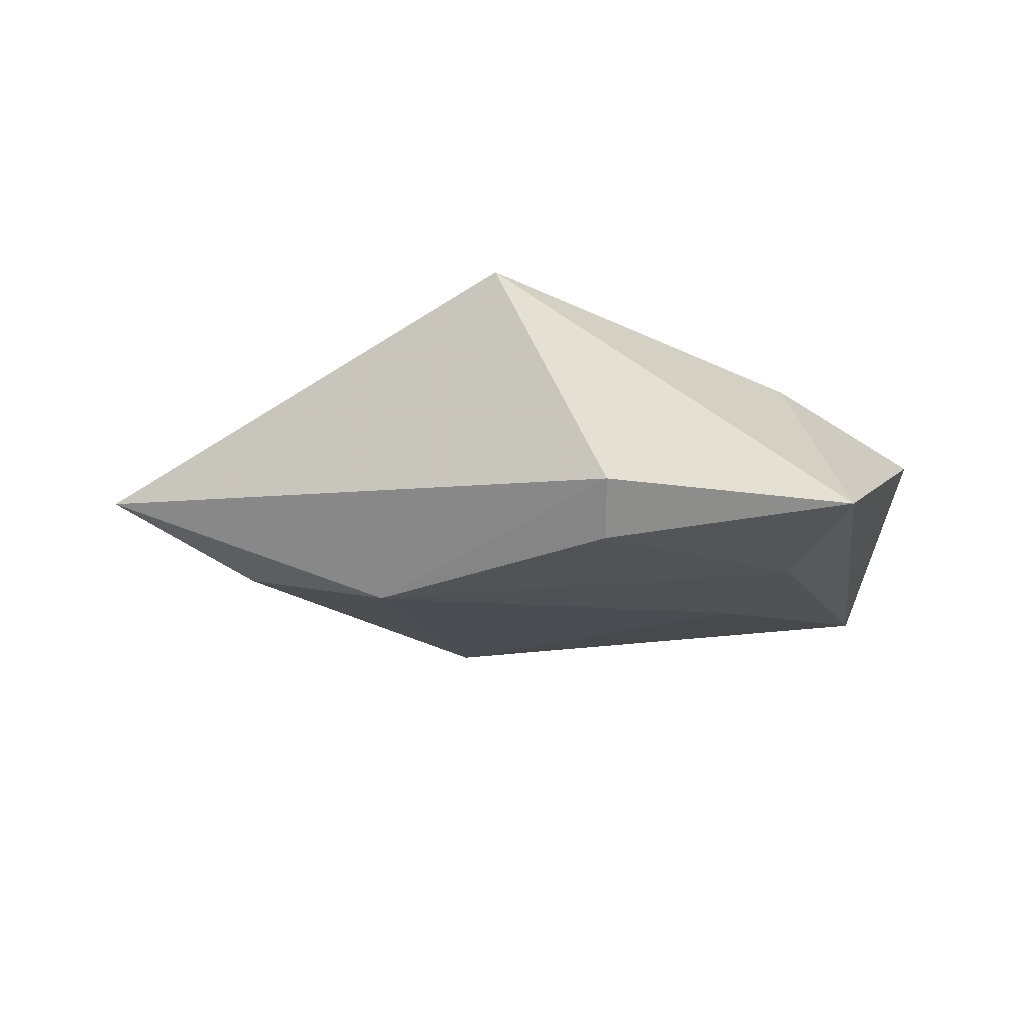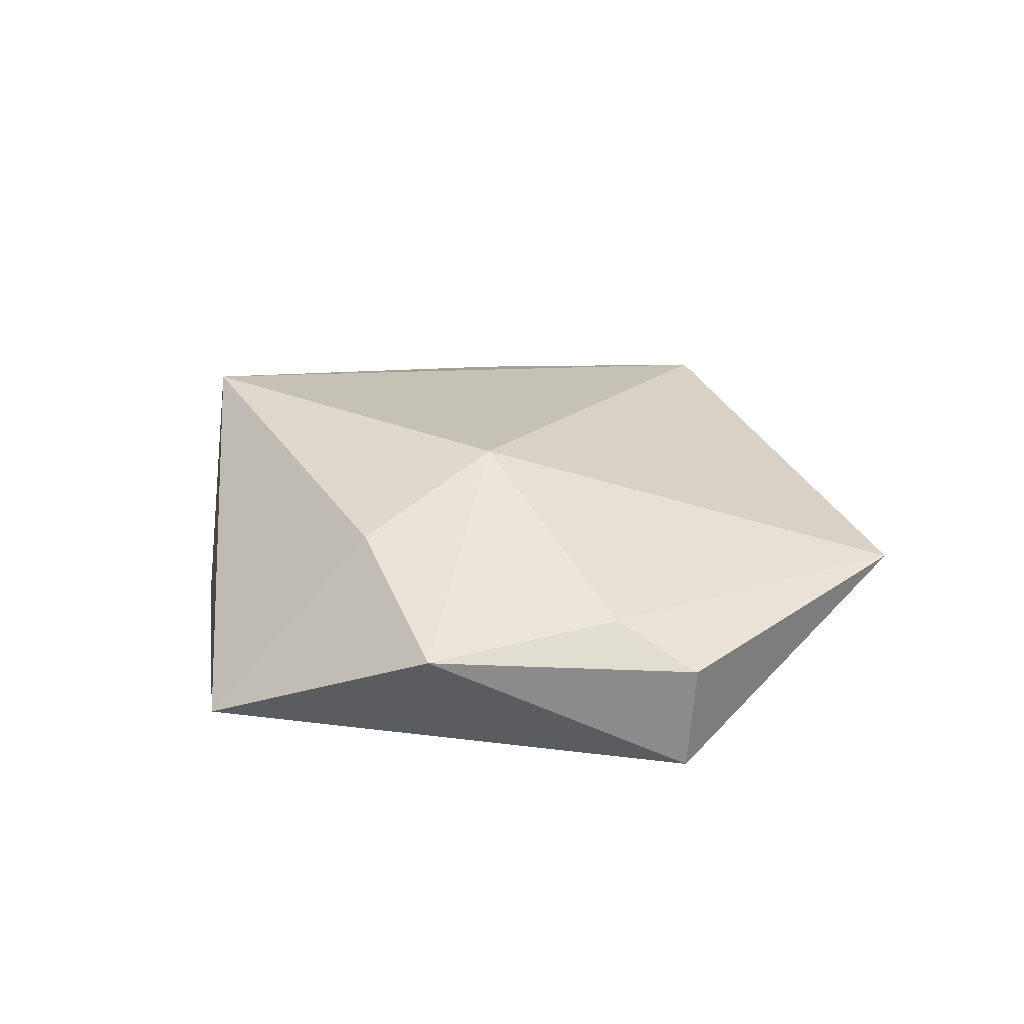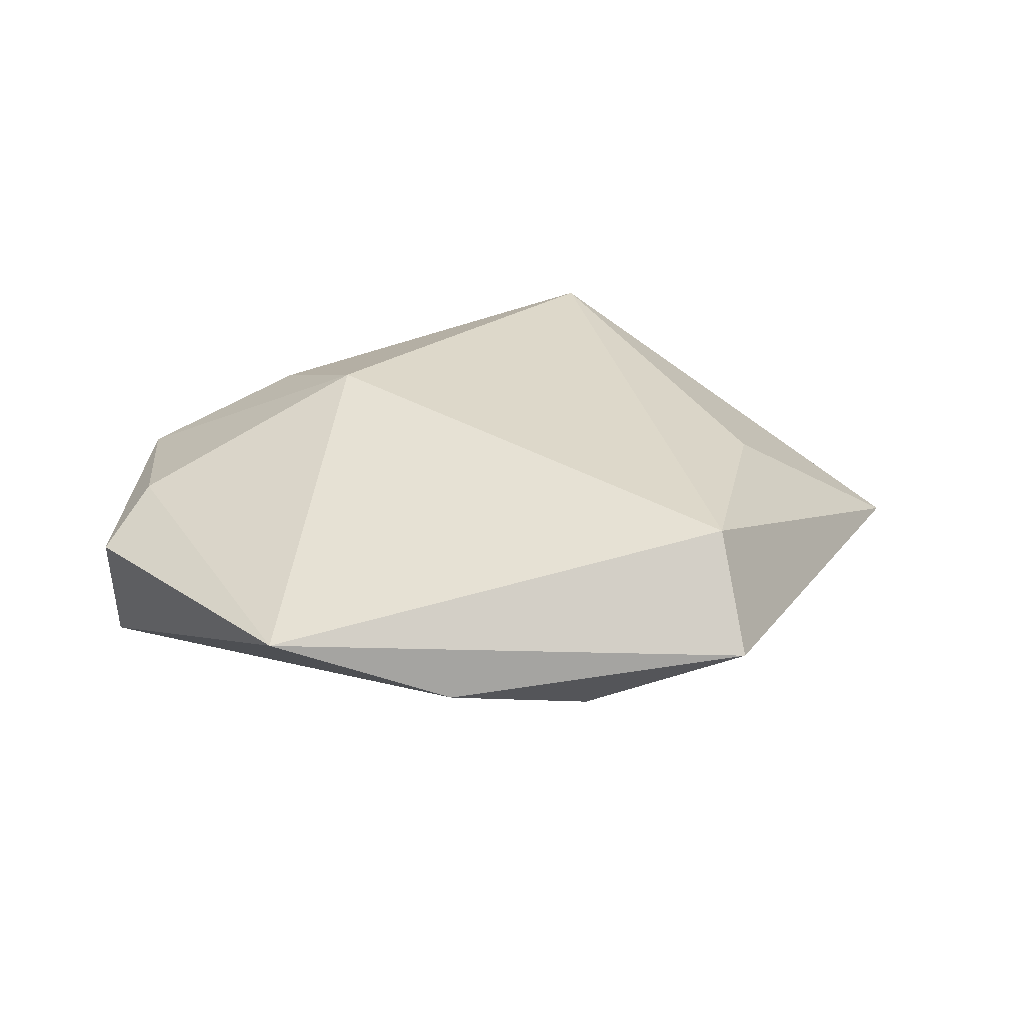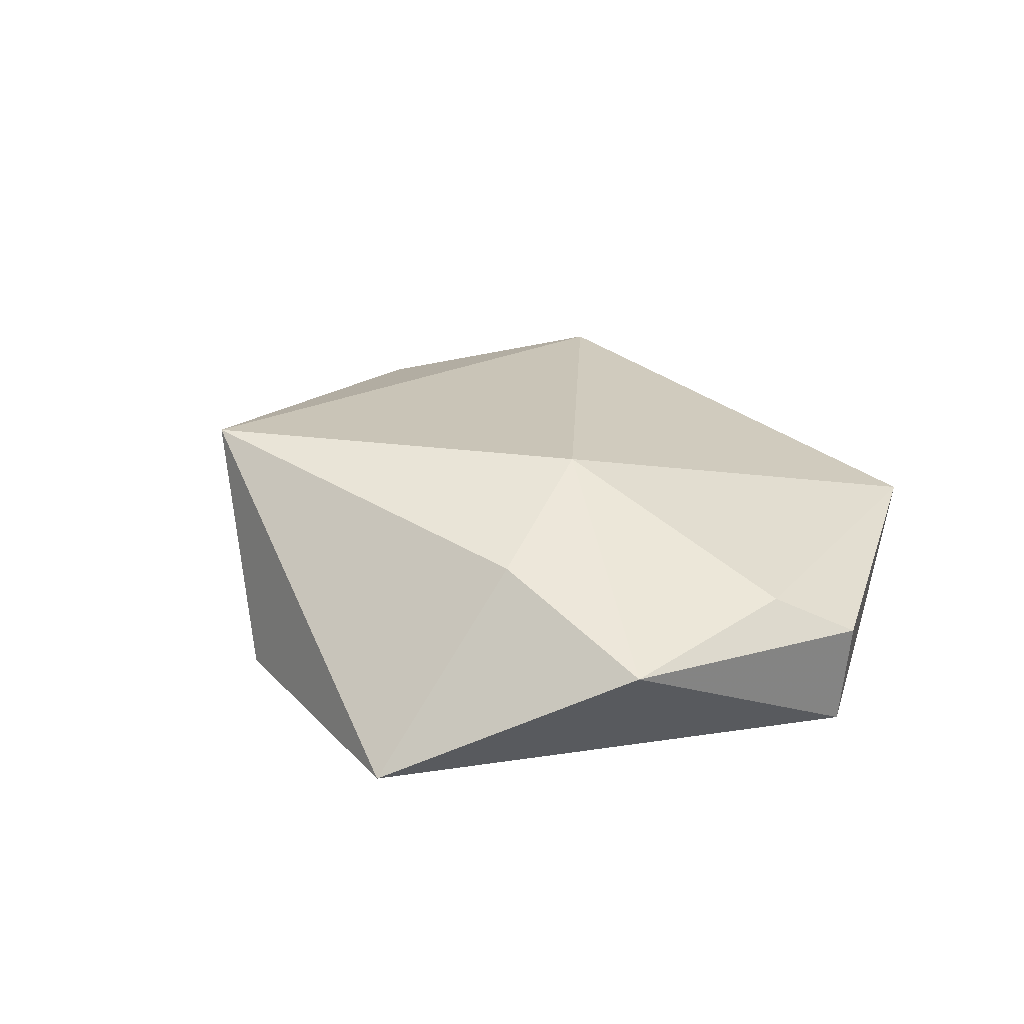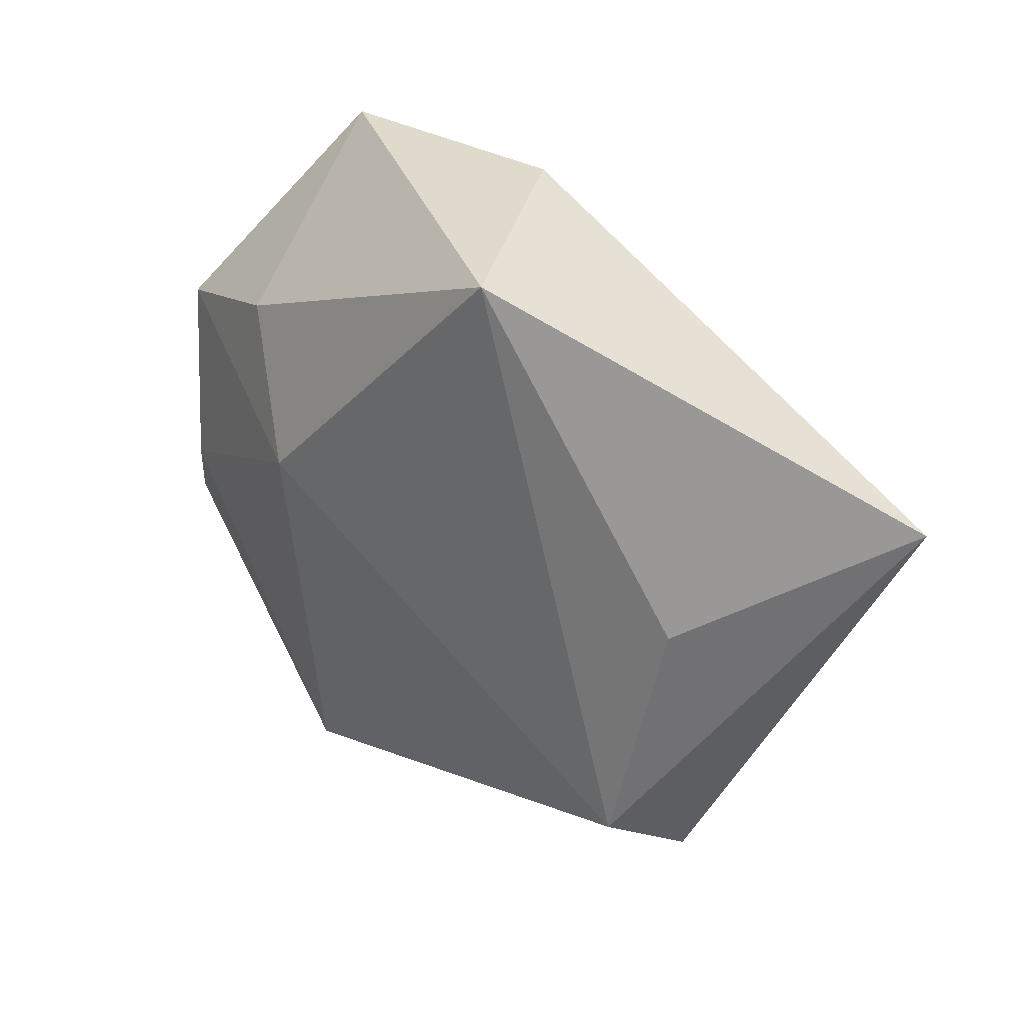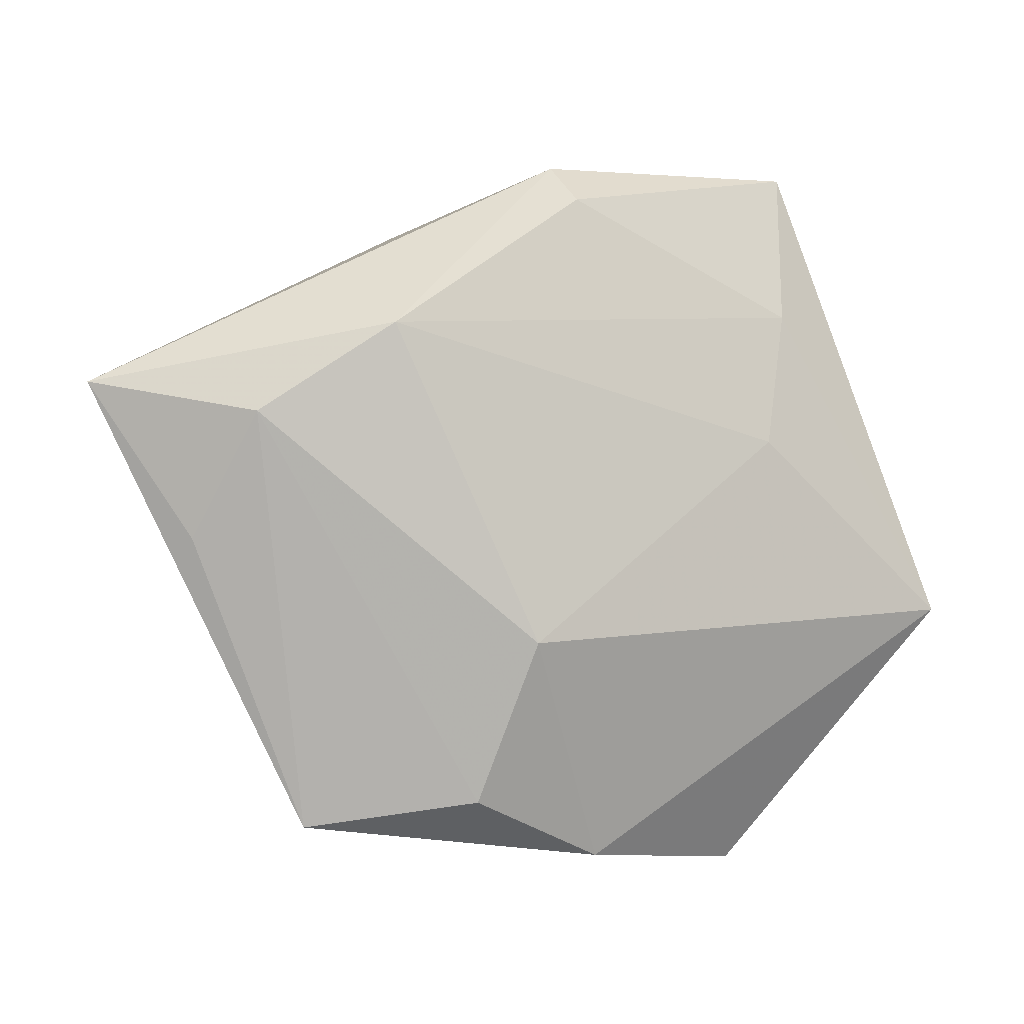
<metadata>
{"format":"obj","ext":"obj","renderer":"f3d","projection":"perspective","resolution":1024,"background":"white","views":[{"elev":-17.2,"azim":167.3,"up":"+Z"},{"elev":23.2,"azim":-99.8,"up":"+Z"},{"elev":25.6,"azim":-2.6,"up":"+Z"},{"elev":26.1,"azim":-125.7,"up":"+Z"},{"elev":27.2,"azim":39.2,"up":"+Y"},{"elev":-7.1,"azim":160.0,"up":"+Y"}]}
</metadata>
<code>
v 0.03827 0.005958 -0.01314
v -0.04665 -0.013 -0.009548
v -0.04405 0.01543 0.00428
v -0.04742 -0.01372 0.002307
v -0.02587 0.02012 0.01155
v -0.004784 -0.04225 -0.003634
v 0.02936 -0.03895 -0.0008979
v 0.03397 -0.003813 0.01039
v 0.04358 -0.007428 -0.005733
v -0.02697 0.03877 -0.008739
v -0.01722 0.004386 0.01772
v -0.04264 -0.005726 0.006909
v 0.006706 -0.01867 -0.01558
v 0.02392 0.01601 -0.01706
v -0.02561 0.02105 -0.0123
v 0.05539 0.009387 -0.005509
v -0.02507 -0.04286 0.00401
v 0.01122 -0.03619 -0.008252
v 0.0009186 0.03288 -0.01298
v 0.002071 0.03786 -0.007511
v 0.02725 -0.03099 0.01139
v -0.02289 0.005731 -0.01375
v 0.01417 0.03432 0.01799
f 22 13 2
f 14 13 22
f 21 17 7
f 7 16 21
f 20 16 14
f 20 10 23
f 23 16 20
f 9 16 7
f 14 16 1
f 1 13 14
f 16 9 1
f 1 9 7
f 7 18 1
f 1 18 13
f 14 22 15
f 2 10 15
f 15 22 2
f 8 16 23
f 23 21 8
f 8 21 16
f 6 17 2
f 2 13 6
f 13 18 6
f 7 17 6
f 6 18 7
f 2 17 4
f 17 12 4
f 23 10 5
f 14 15 19
f 19 15 10
f 19 20 14
f 10 20 19
f 3 4 12
f 3 5 10
f 3 10 2
f 2 4 3
f 23 5 11
f 11 3 12
f 5 3 11
f 11 21 23
f 11 12 17
f 17 21 11

</code>
